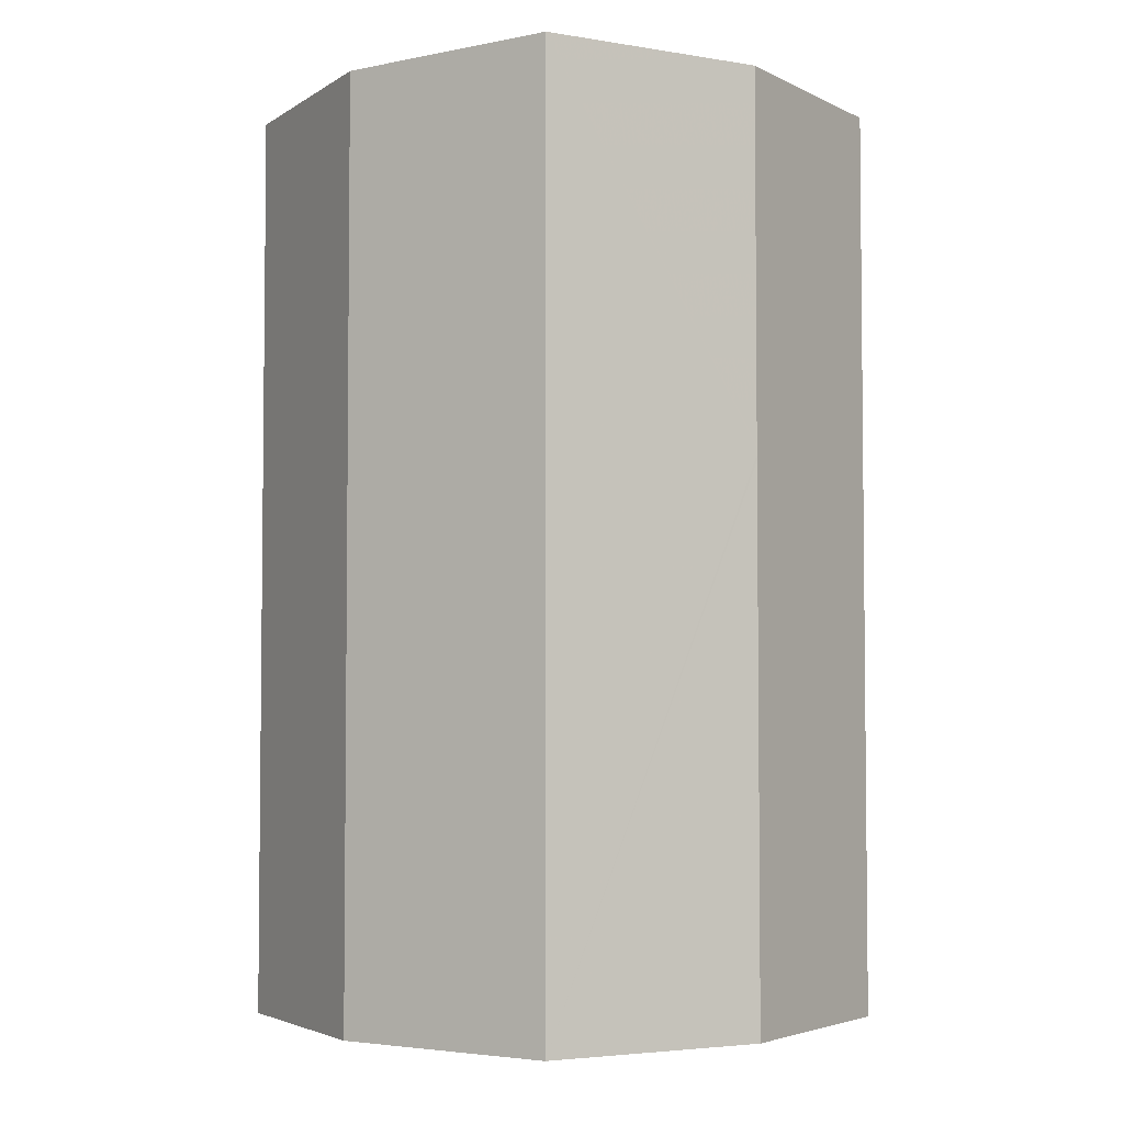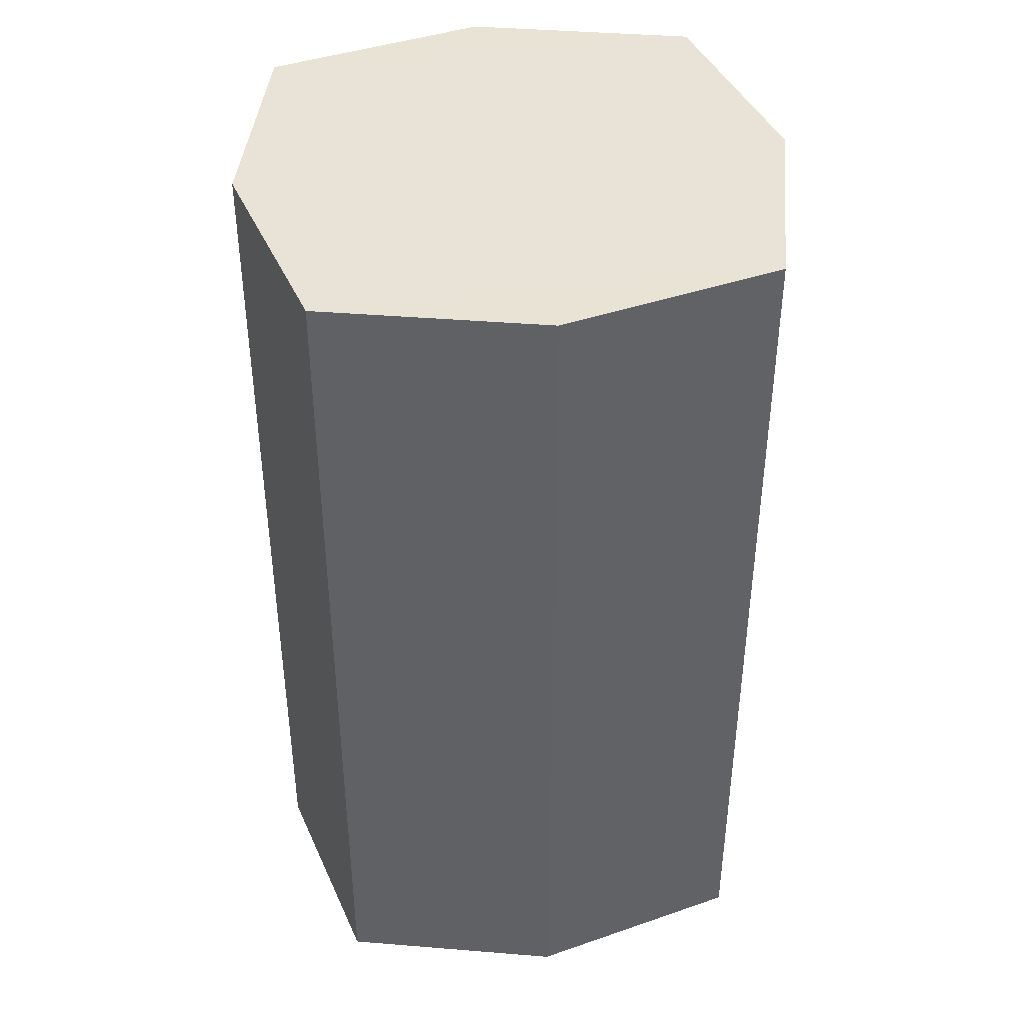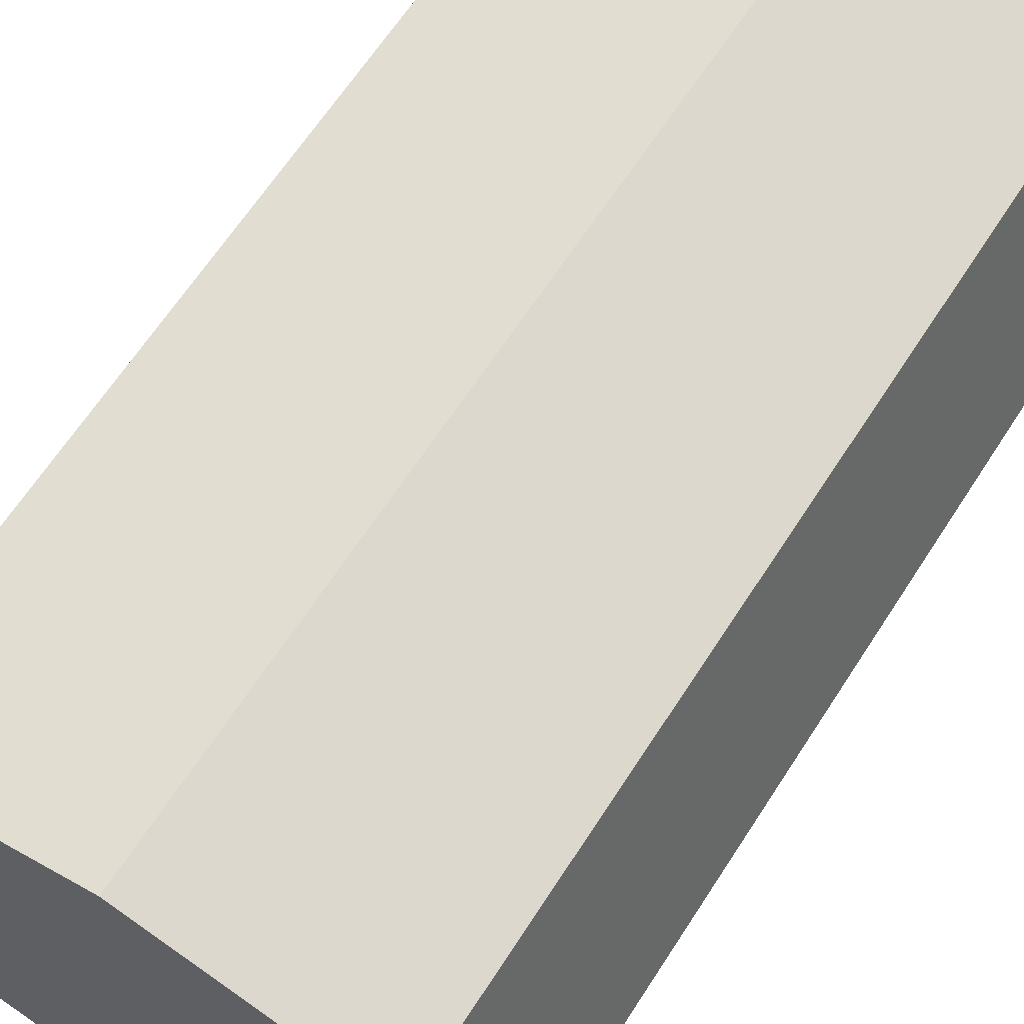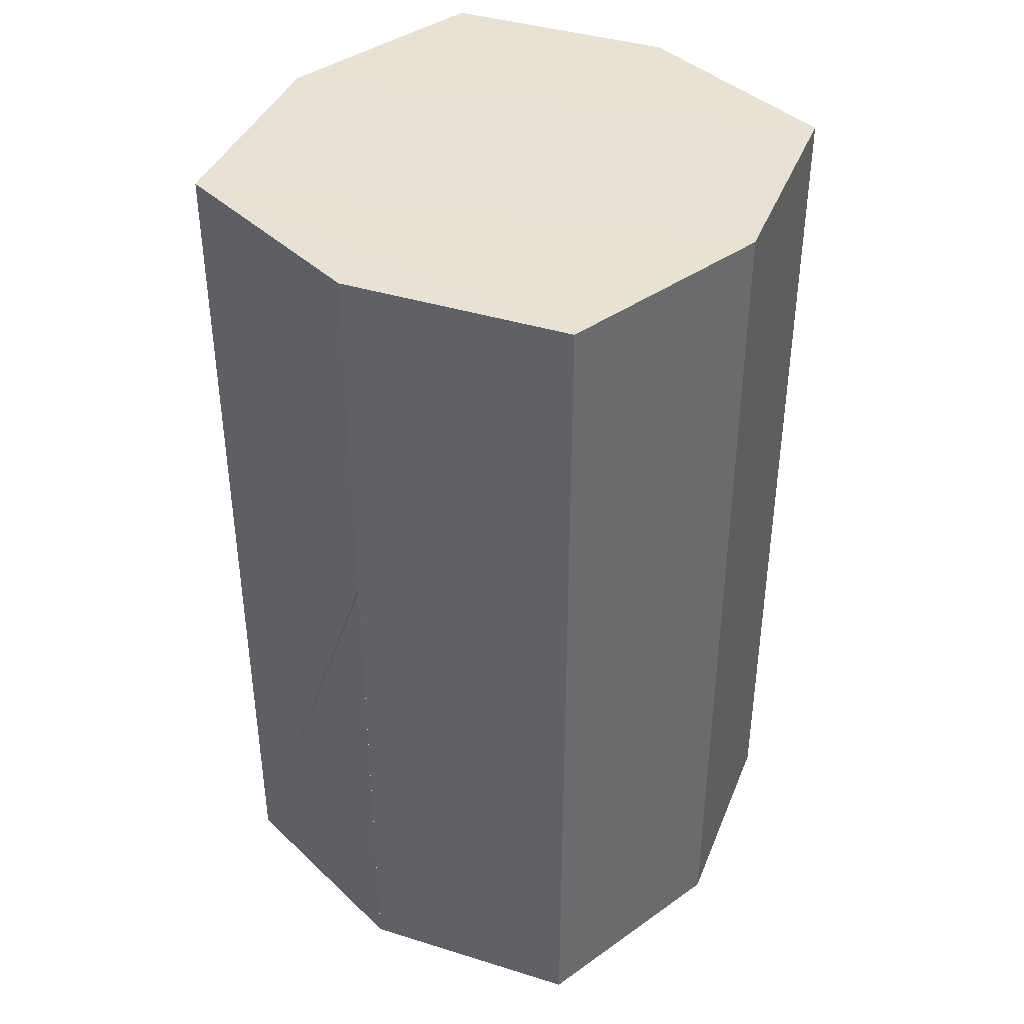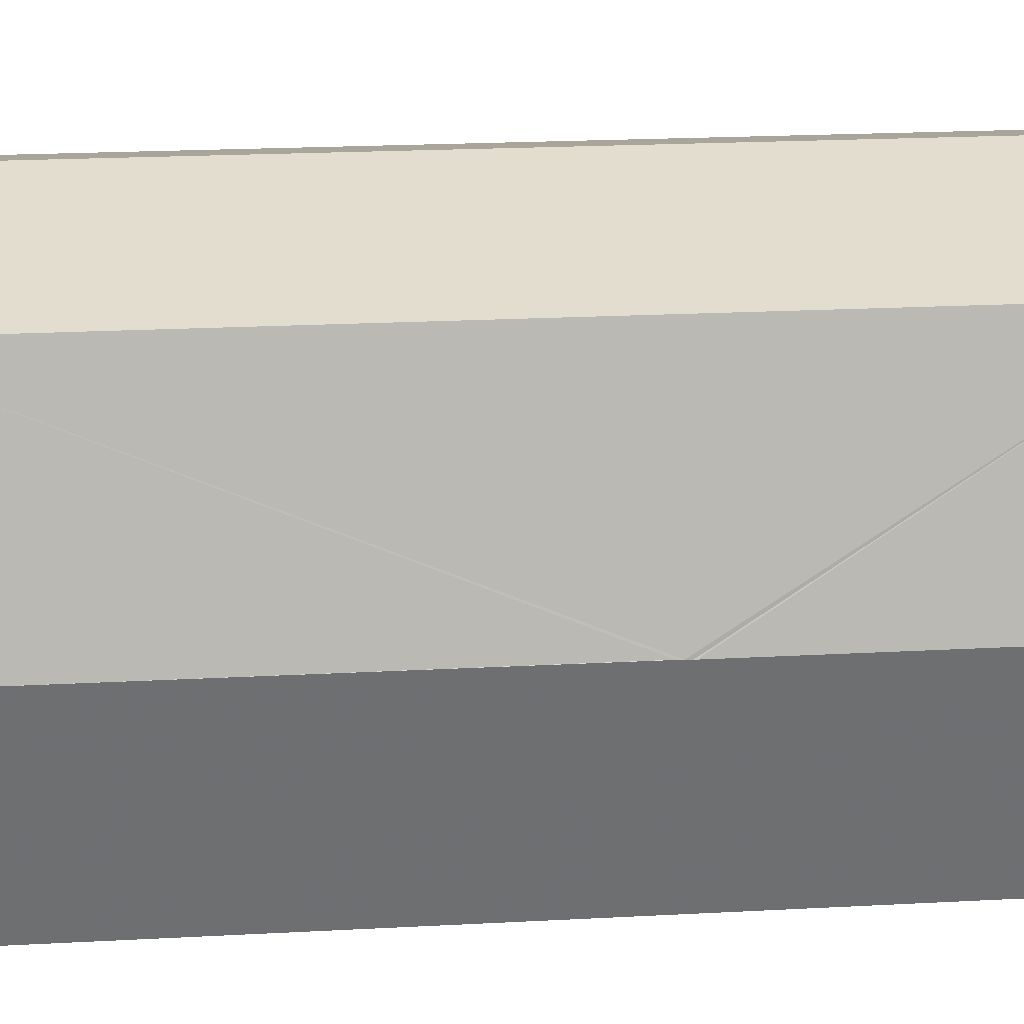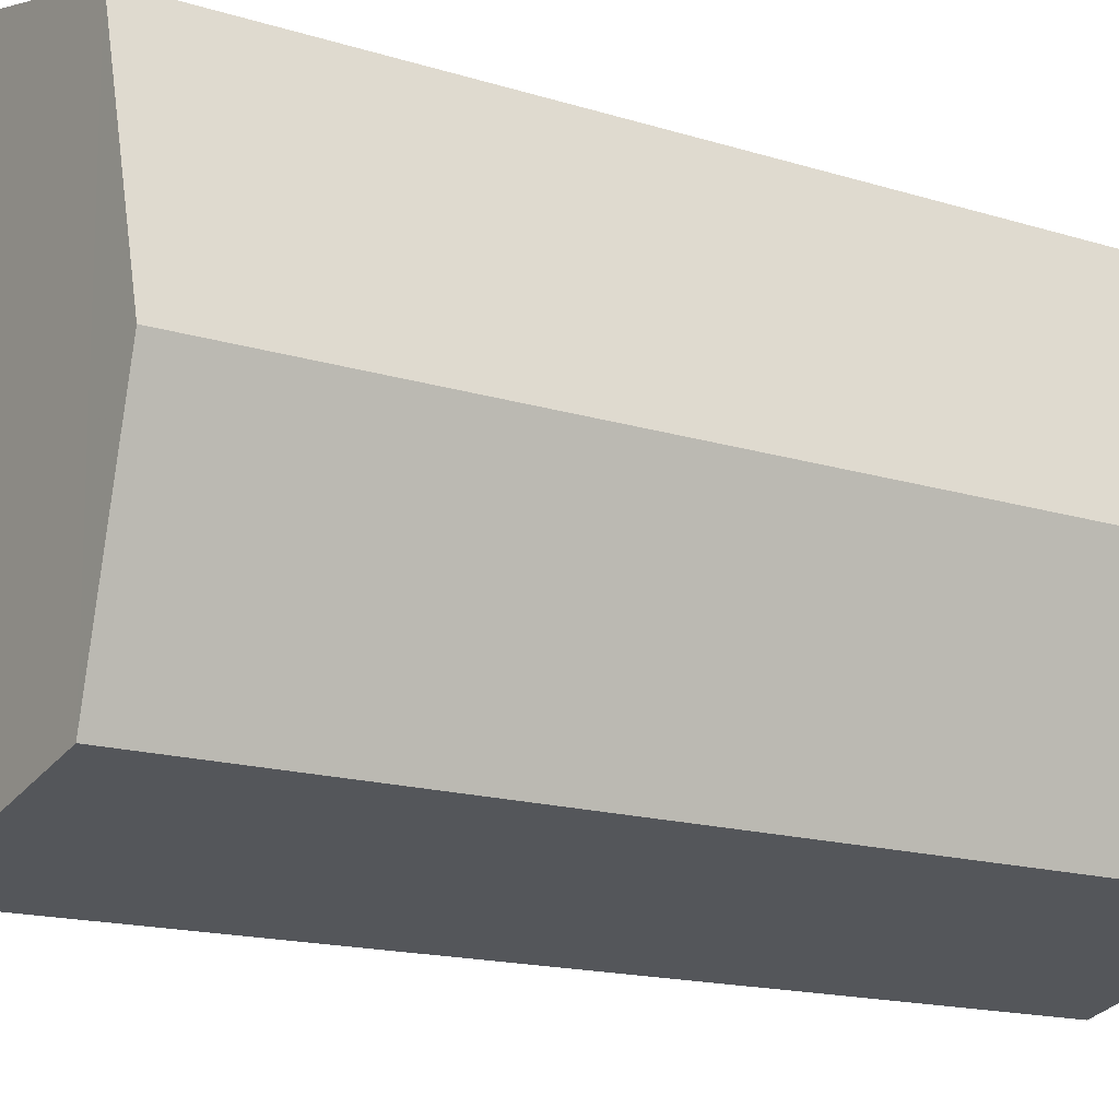
<metadata>
{"format":"obj","ext":"obj","renderer":"f3d","projection":"perspective","resolution":1024,"background":"white","views":[{"elev":-3.9,"azim":-132.4,"up":"+Z"},{"elev":41.6,"azim":81.5,"up":"+Z"},{"elev":64.5,"azim":32.8,"up":"+Y"},{"elev":40.2,"azim":-55.1,"up":"+Z"},{"elev":21.5,"azim":-95.4,"up":"+Y"},{"elev":-15.1,"azim":55.7,"up":"+Y"}]}
</metadata>
<code>
o 10499
v 2159 1874 13.18
v 2159 1874 13.18
v 2159 1874 13.18
v 2159 1874 13.01
v 2159 1874 13.18
v 2159 1874 13.01
v 2159 1874 13.01
v 2159 1874 13.01
v 2159 1874 13.18
v 2159 1874 13.01
v 2159 1874 13.18
v 2159 1874 13.01
v 2159 1874 13.18
v 2159 1874 13.11
v 2159 1874 13.18
v 2159 1874 13.18
v 2159 1874 13.18
v 2159 1874 13.18
v 2159 1874 13.18
v 2159 1874 13.01
v 2159 1874 13.18
v 2159 1874 13.01
v 2159 1874 13.01
v 2159 1874 13.18
v 2159 1874 13.01
v 2159 1874 13.01
v 2159 1874 13.01
v 2159 1874 13.01
v 2159 1874 13.01
v 2159 1874 13.01
v 2159 1874 13.01
v 2159 1874 13.01
v 2159 1874 13.11
v 2159 1874 13.11
v 2159 1874 13.01
v 2159 1874 13.01
v 2159 1874 13.01
v 2159 1874 13.18
v 2159 1874 13.18
v 2159 1874 13.18
v 2159 1874 13.18
v 2159 1874 13.18
v 2159 1874 13.01
v 2159 1874 13.18
v 2159 1874 13.18
v 2159 1874 13.01
v 2159 1874 13.11
v 2159 1874 13.11
v 2159 1874 13.11
v 2159 1874 13.11
v 2159 1874 13.11
v 2159 1874 13.11
v 2159 1874 13.11
v 2159 1874 13.11
v 2159 1874 13.11
v 2159 1874 13.11
v 2159 1874 13.11
v 2159 1874 13.11
v 2159 1874 13.11
v 2159 1874 13.11
v 2159 1874 13.11
v 2159 1874 13.11
v 2159 1874 13.11
v 2159 1874 13.11
v 2159 1874 13.11
v 2159 1874 13.11
v 2159 1874 13.11
v 2159 1874 13.11
v 2159 1874 13.11
v 2159 1874 13.11
v 2159 1874 13.11
v 2159 1874 13.11
v 2159 1874 13.11
v 2159 1874 13.11
v 2159 1874 13.11
v 2159 1874 13.11
f 1 2 3
f 4 2 5
f 6 4 7
f 8 5 9
f 7 8 10
f 11 12 1
f 13 14 11
f 13 15 16
f 17 8 18
f 19 20 17
f 16 21 18
f 22 21 10
f 23 24 22
f 21 25 26
f 15 27 25
f 10 28 29
f 30 27 31
f 32 33 30
f 34 35 27
f 36 37 28
f 38 28 37
f 36 39 40
f 38 40 39
f 18 39 41
f 12 42 34
f 12 43 37
f 12 40 44
f 45 37 43
f 45 44 40
f 46 34 45
f 34 47 48
f 46 48 49
f 50 48 51
f 50 52 53
f 54 55 53
f 54 56 57
f 57 45 58
f 58 45 59
f 59 60 61
f 62 63 53
f 62 63 64
f 65 66 51
f 65 66 67
f 68 69 51
f 68 69 67
f 70 49 71
f 72 49 71
f 73 74 49
f 75 74 76

</code>
